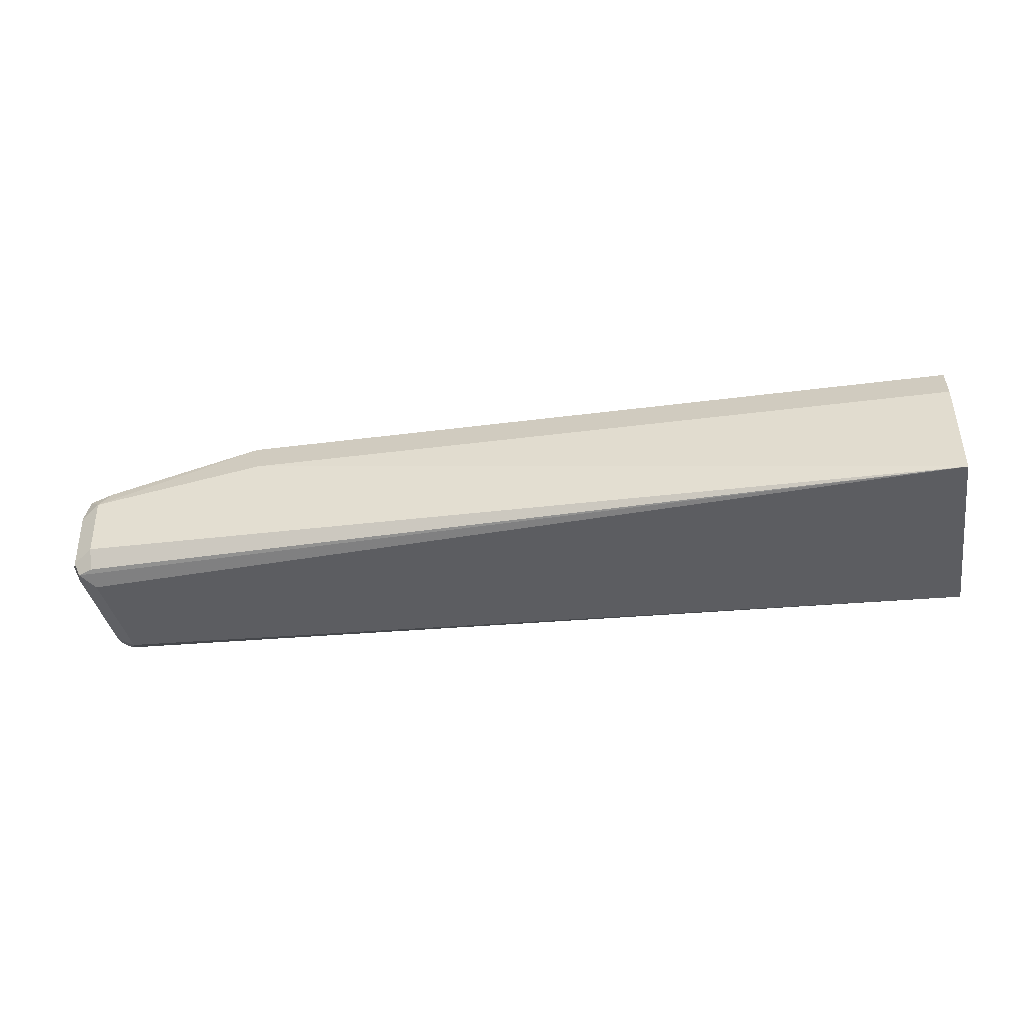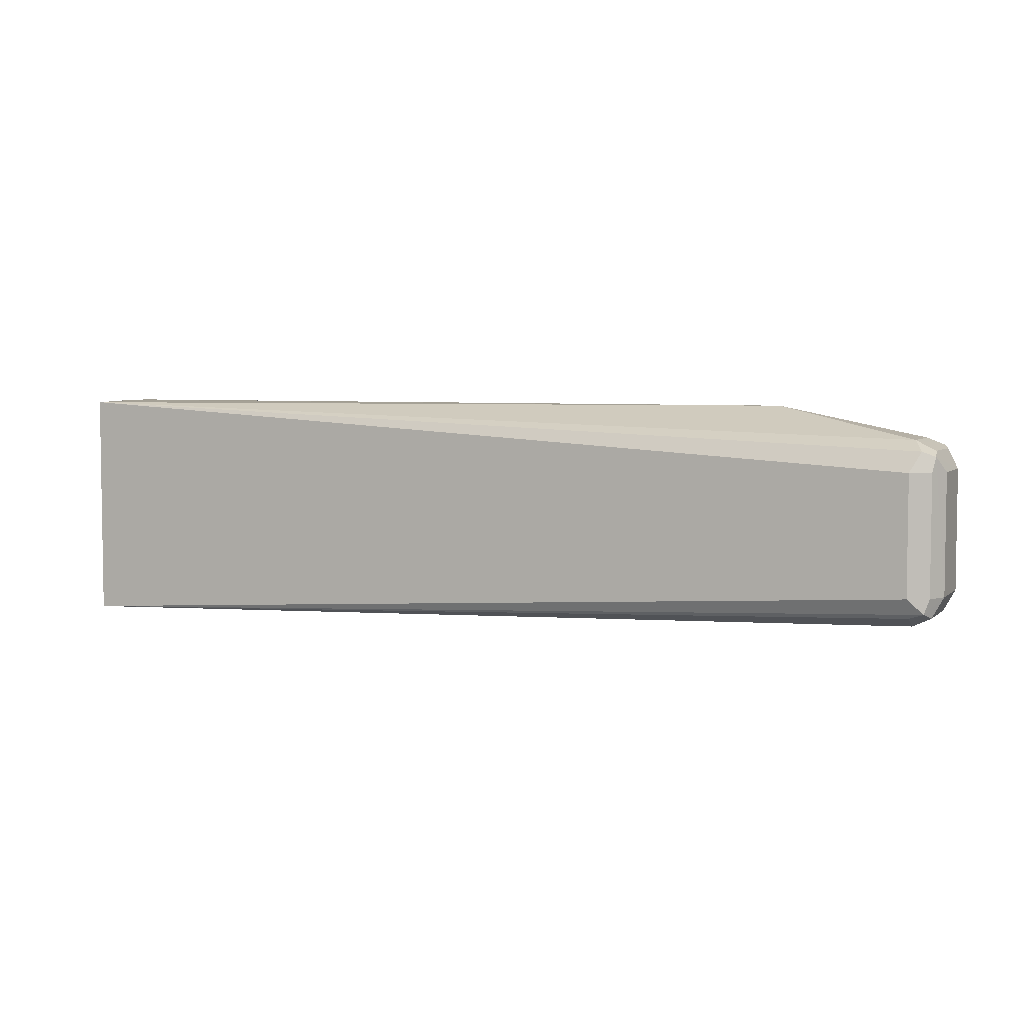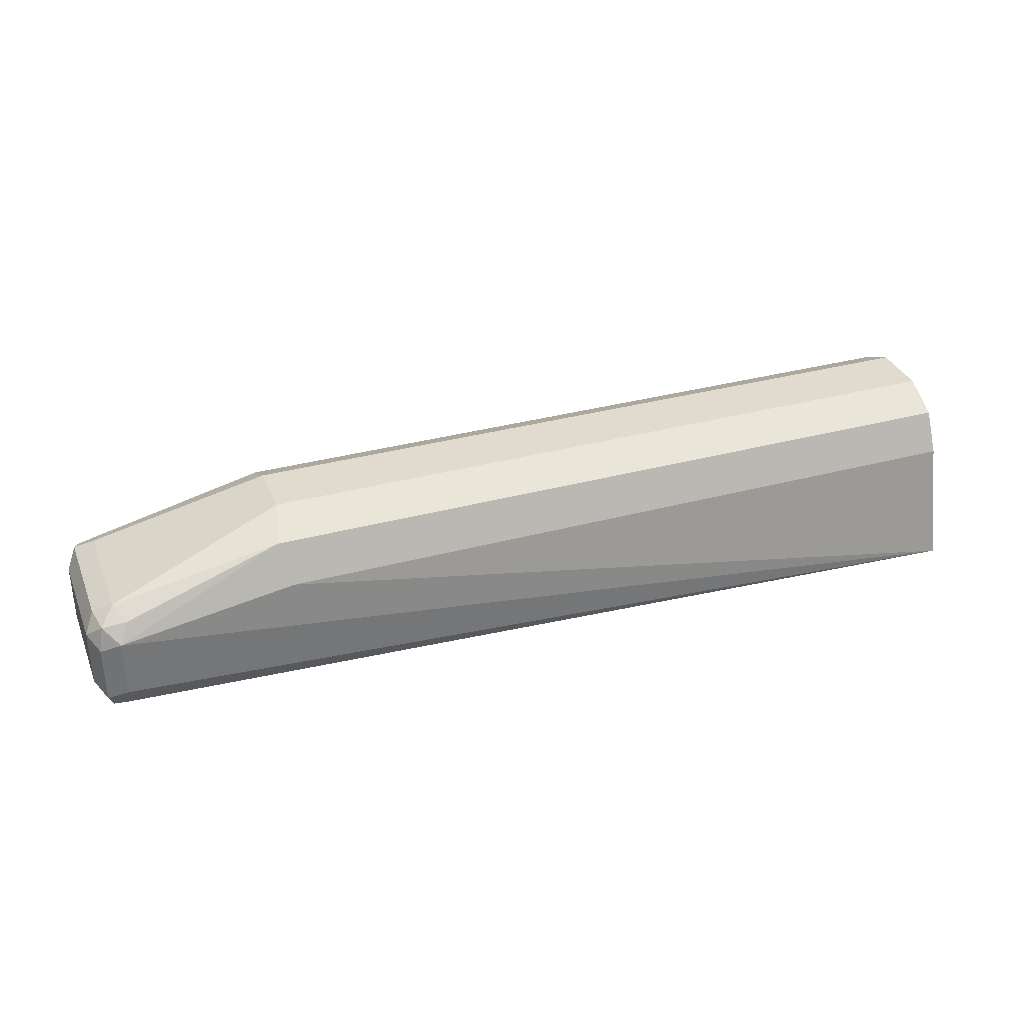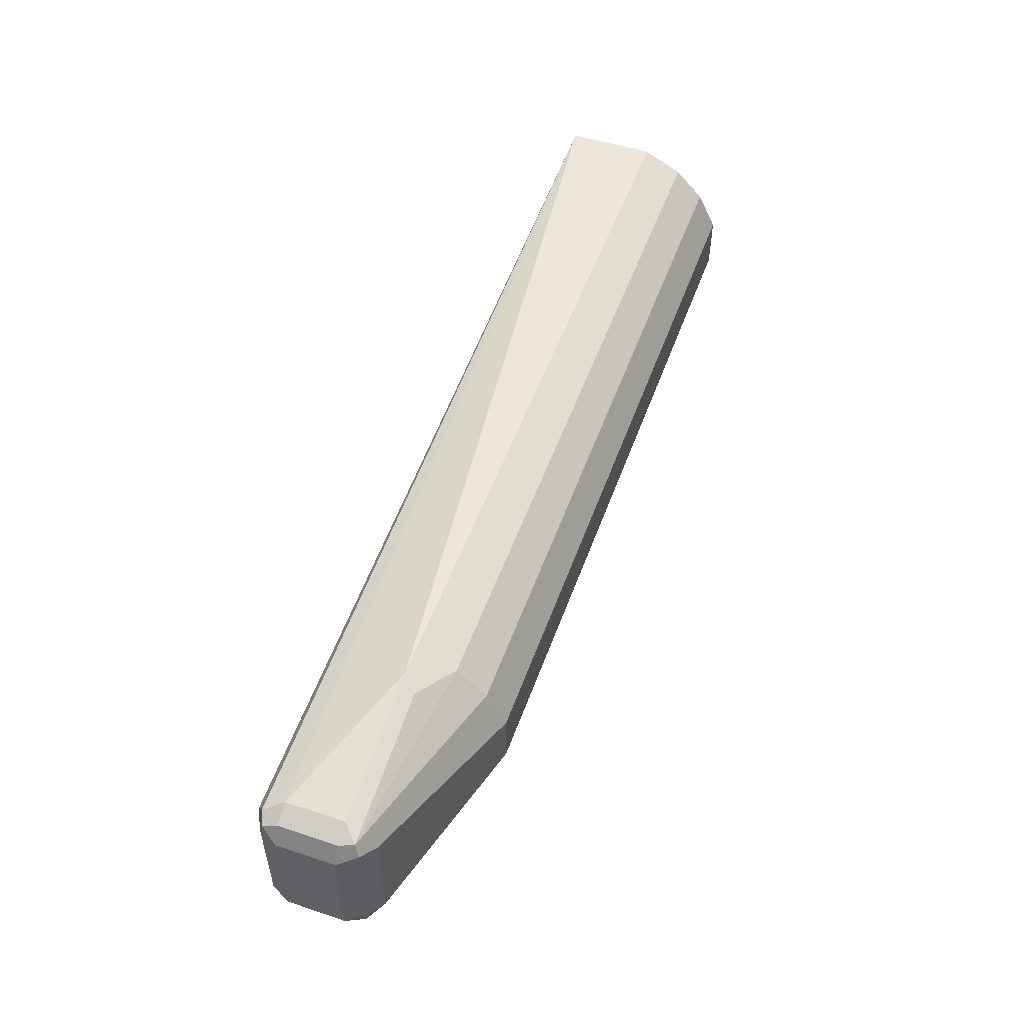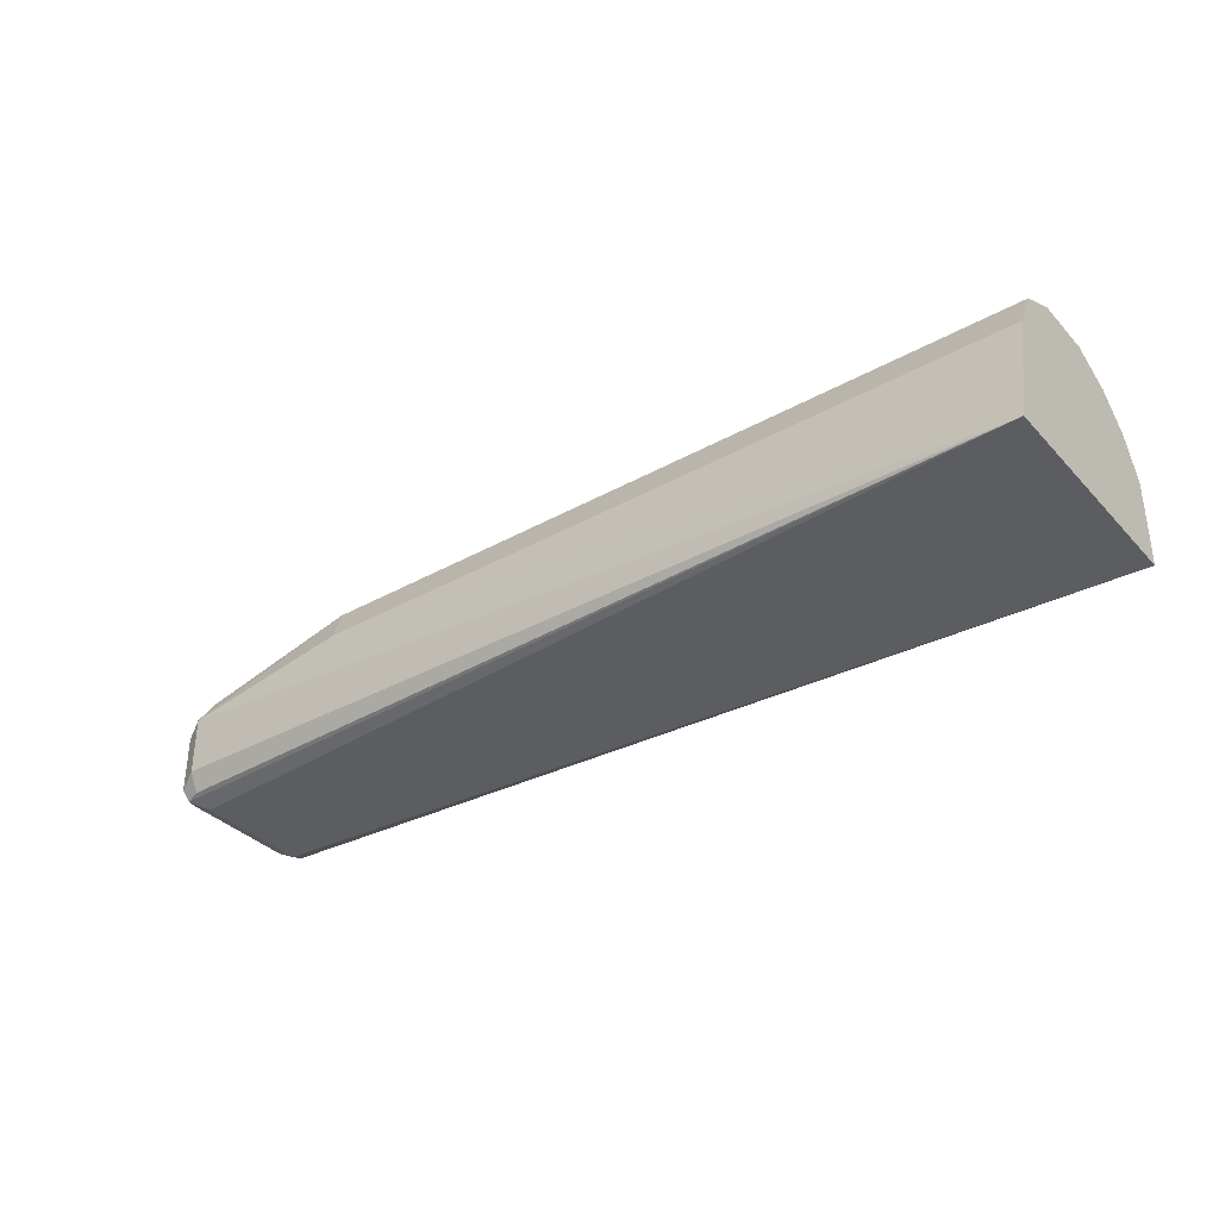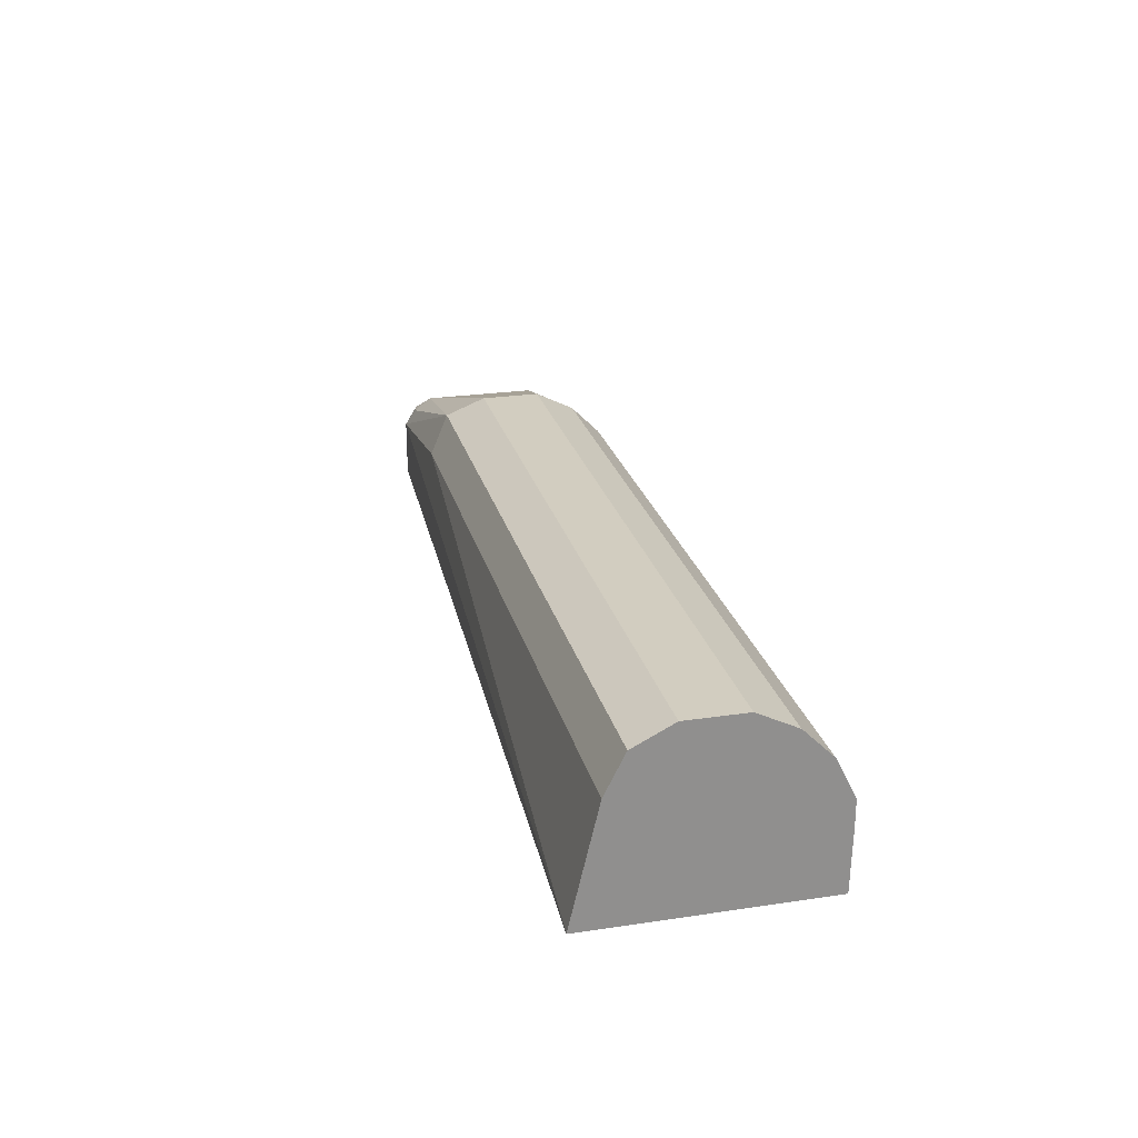
<metadata>
{"format":"obj","ext":"obj","renderer":"f3d","projection":"perspective","resolution":1024,"background":"white","views":[{"elev":-36.3,"azim":-170.2,"up":"+Y"},{"elev":4.8,"azim":23.9,"up":"+Z"},{"elev":33.7,"azim":159.8,"up":"+Y"},{"elev":52.6,"azim":109.7,"up":"+Z"},{"elev":-35.5,"azim":-143.6,"up":"+Y"},{"elev":24.7,"azim":-103.7,"up":"+Y"}]}
</metadata>
<code>
v 0.2648 -0.07533 0.05774
v 0.2729 -0.07533 0.06583
v 0.2648 -0.07533 0.206
v 0.2648 -8.58e-06 0.07527
v 0.7338 -8.58e-06 0.07527
v 0.8467 -0.01882 0.07527
v 0.8467 -0.05644 0.07527
v 0.8467 -0.06898 0.08155
v 0.8561 -0.07055 0.08467
v 0.8467 -0.07525 0.09408
v 0.2846 -0.07533 0.07757
v 0.2822 -0.03763 0.207
v 0.2648 -0.03763 0.207
v 0.2841 -0.07533 0.1903
v 0.8467 -0.07525 0.1693
v 0.8529 -0.06898 0.1819
v 0.8467 -0.05644 0.1881
v 0.7526 -0.01882 0.207
v 0.2648 0.02508 0.08781
v 0.74 0.02508 0.08781
v 0.8404 -0.006278 0.08155
v 0.8561 -0.009418 0.08467
v 0.8592 -0.02509 0.08155
v 0.8592 -0.06271 0.08155
v 0.8655 -0.05644 0.09408
v 0.8592 -0.06898 0.09408
v 0.8592 -0.06898 0.1693
v 0.3009 -0.07533 0.09408
v 0.2648 -0.01882 0.207
v 0.3009 -0.07533 0.1693
v 0.8608 -0.06584 0.1787
v 0.8592 -0.05644 0.1819
v 0.8561 -0.009418 0.1834
v 0.8467 -0.01882 0.1881
v 0.762 -0.009418 0.2022
v 0.7526 -0.006278 0.2007
v 0.7338 0.006261 0.1944
v 0.2648 0.03763 0.1129
v 0.7338 0.03763 0.1129
v 0.8467 -8.58e-06 0.09408
v 0.8592 -0.006278 0.1004
v 0.8655 -0.01882 0.09408
v 0.8655 -0.05644 0.1693
v 0.2648 0.006261 0.1944
v 0.8655 -0.01882 0.1693
v 0.8592 -0.01882 0.1819
v 0.8592 -0.006278 0.1756
v 0.8467 -0.006278 0.1819
v 0.7338 0.02508 0.1756
v 0.2648 0.03763 0.1505
v 0.7338 0.03763 0.1505
v 0.8467 -8.58e-06 0.1693
v 0.2648 0.02508 0.1756
v 0.2648 0.02553 0.1747
f 22 40 41
f 22 41 42
f 22 42 23
f 23 42 25
f 25 42 45
f 25 45 43
f 25 43 31
f 25 31 26
f 21 40 22
f 23 25 24
f 26 31 27
f 18 37 44
f 20 39 40
f 19 39 20
f 19 38 39
f 18 44 29
f 18 36 37
f 18 35 36
f 18 33 35
f 18 34 33
f 17 34 18
f 17 33 34
f 50 54 51
f 20 40 21
f 31 43 45
f 38 51 39
f 31 46 32
f 17 32 33
f 49 54 53
f 49 51 54
f 48 51 49
f 47 51 48
f 47 52 51
f 41 45 42
f 41 47 45
f 40 47 41
f 40 52 47
f 39 52 40
f 39 51 52
f 38 50 51
f 37 53 44
f 37 49 53
f 35 37 36
f 33 37 35
f 33 49 37
f 33 48 49
f 33 47 48
f 33 45 47
f 33 46 45
f 32 46 33
f 31 45 46
f 17 31 32
f 3 17 18
f 15 31 16
f 2 10 11
f 1 10 2
f 1 9 10
f 1 8 9
f 1 7 8
f 1 6 7
f 1 5 6
f 1 4 5
f 1 19 4
f 1 50 38
f 3 12 13
f 1 54 50
f 1 44 53
f 1 29 44
f 1 13 29
f 1 3 13
f 1 14 3
f 1 30 14
f 1 28 30
f 1 11 28
f 1 2 11
f 16 31 17
f 1 53 54
f 3 14 15
f 1 38 19
f 3 16 17
f 15 27 31
f 3 15 16
f 14 30 15
f 12 29 13
f 12 18 29
f 10 28 11
f 10 30 28
f 10 15 30
f 9 27 15
f 9 26 27
f 9 25 26
f 9 24 25
f 9 15 10
f 4 19 20
f 7 24 9
f 6 20 21
f 3 18 12
f 6 24 7
f 6 23 24
f 6 22 23
f 6 21 22
f 5 20 6
f 4 20 5
f 7 9 8

</code>
